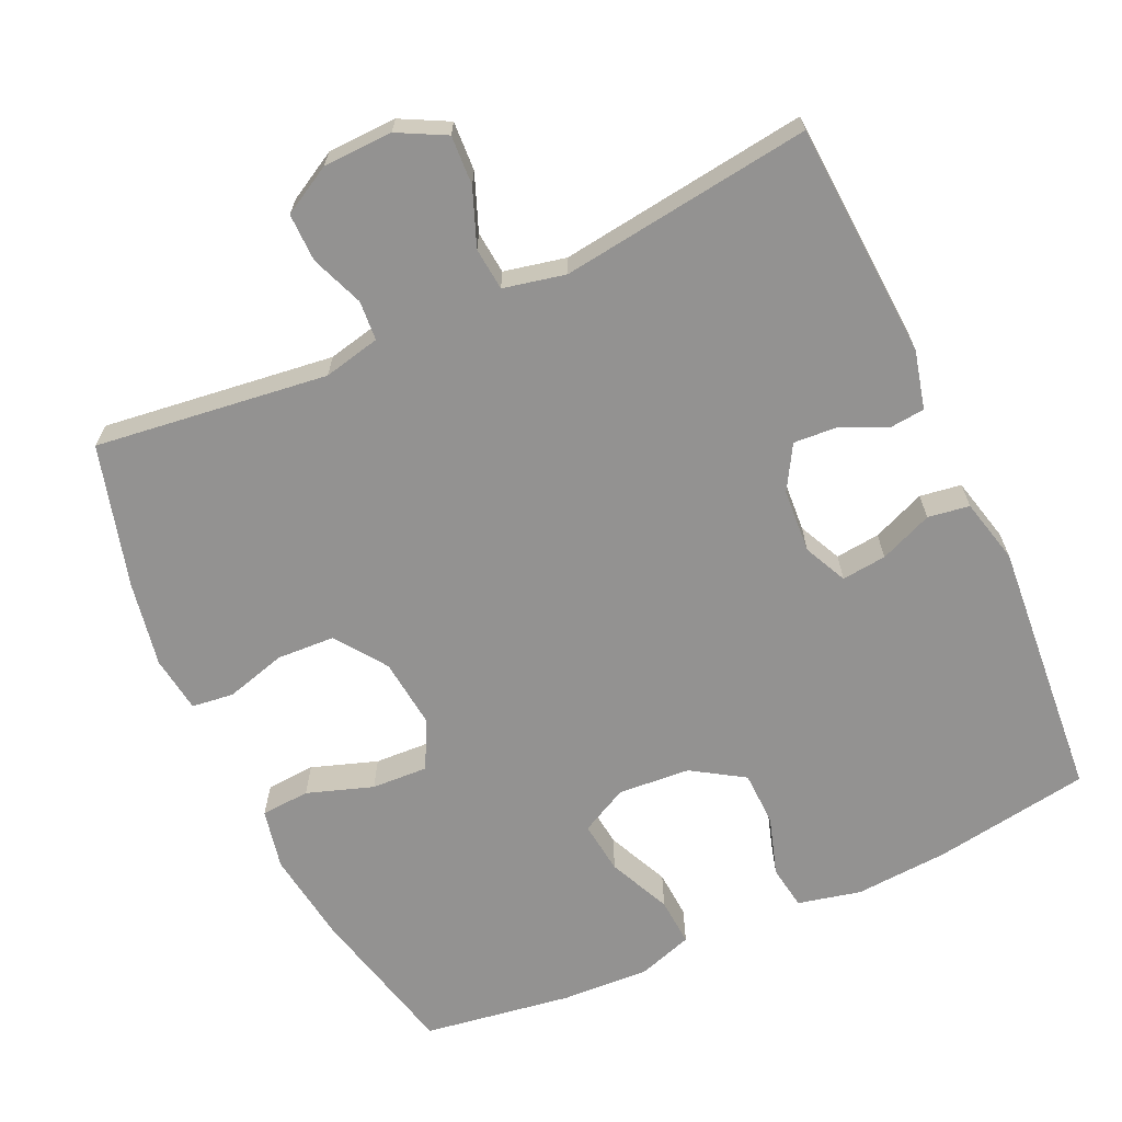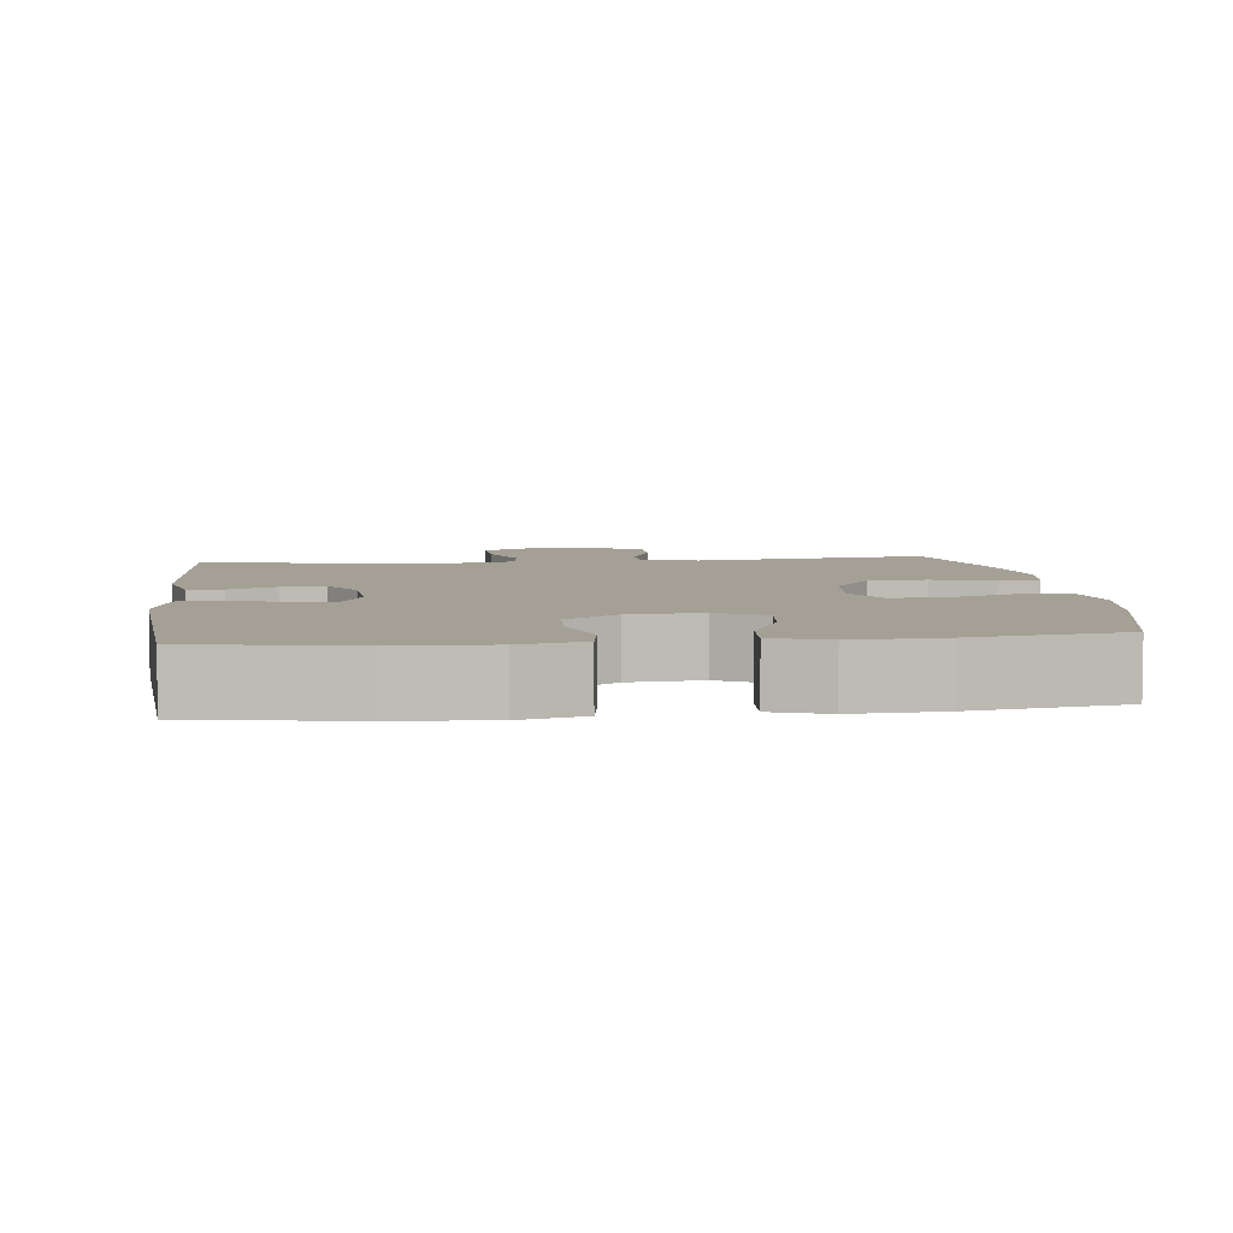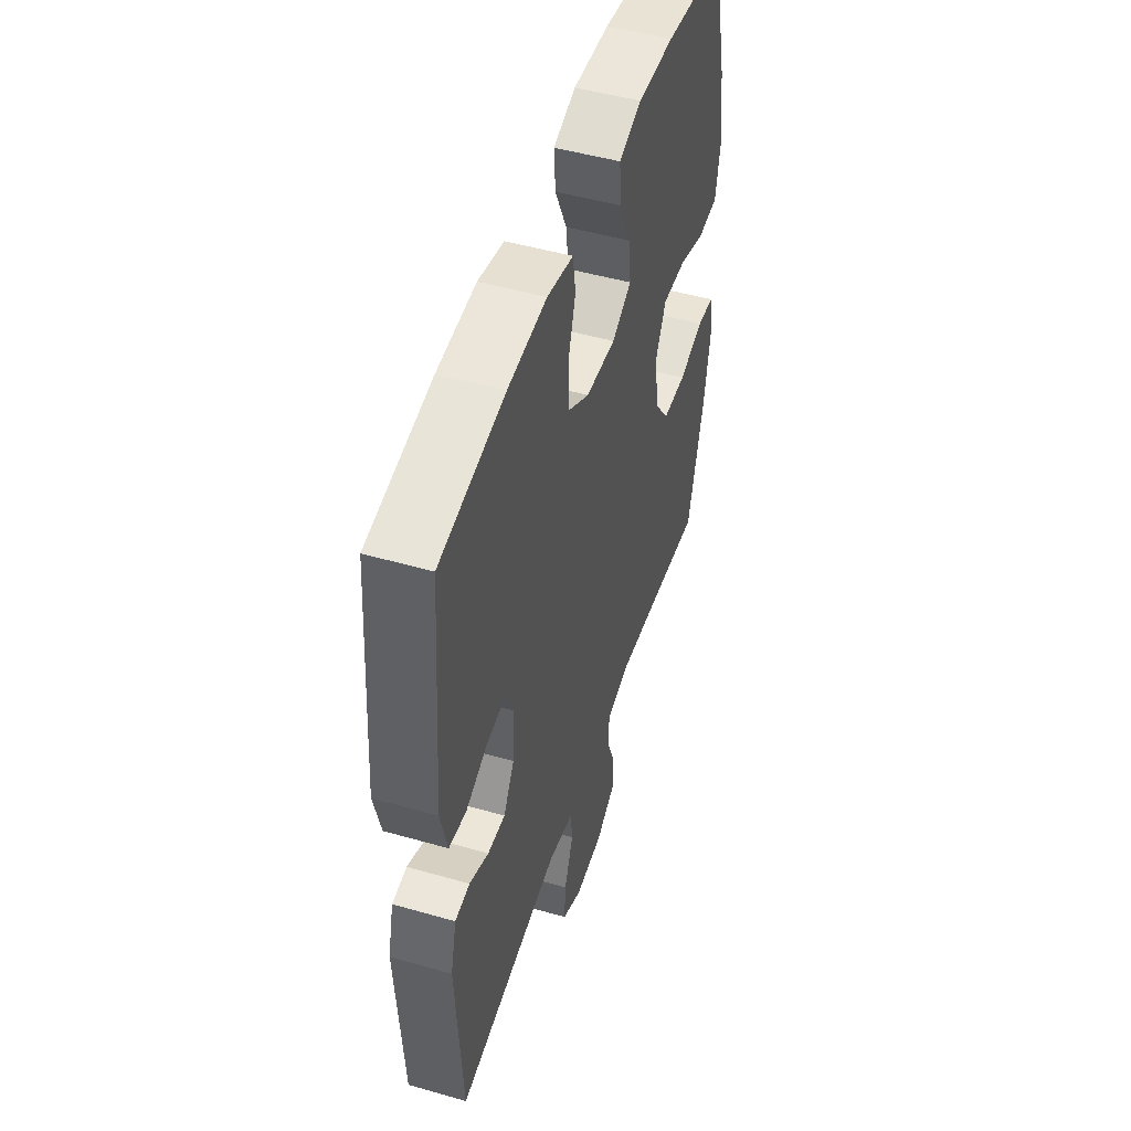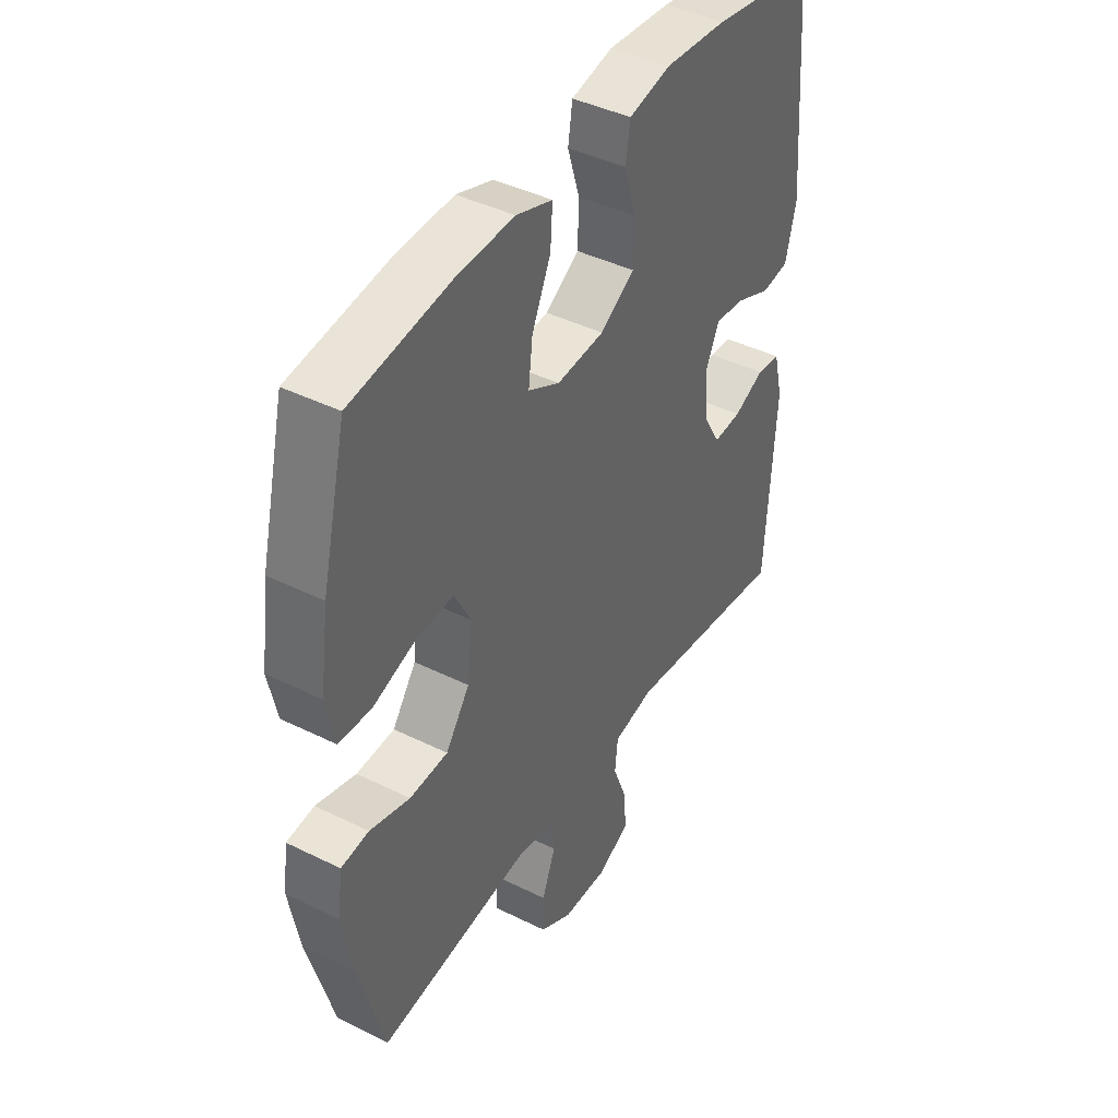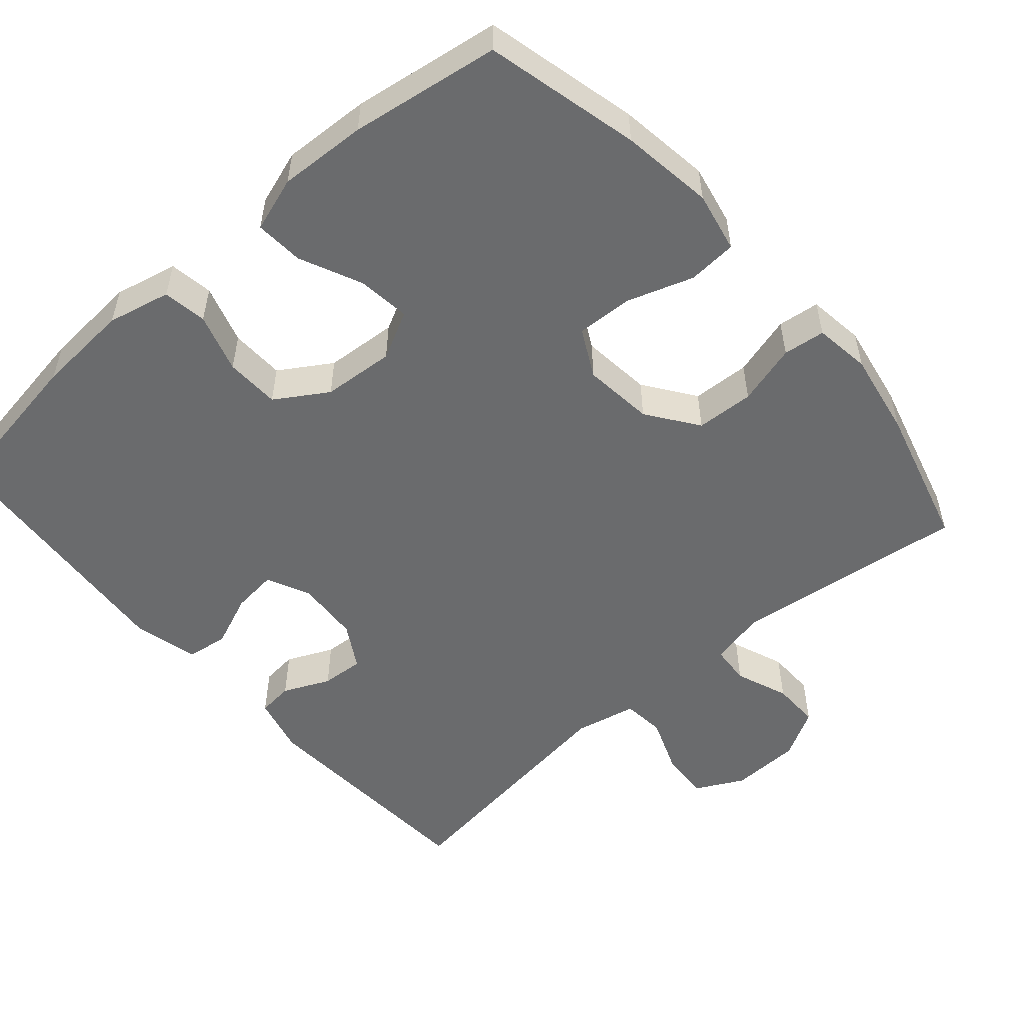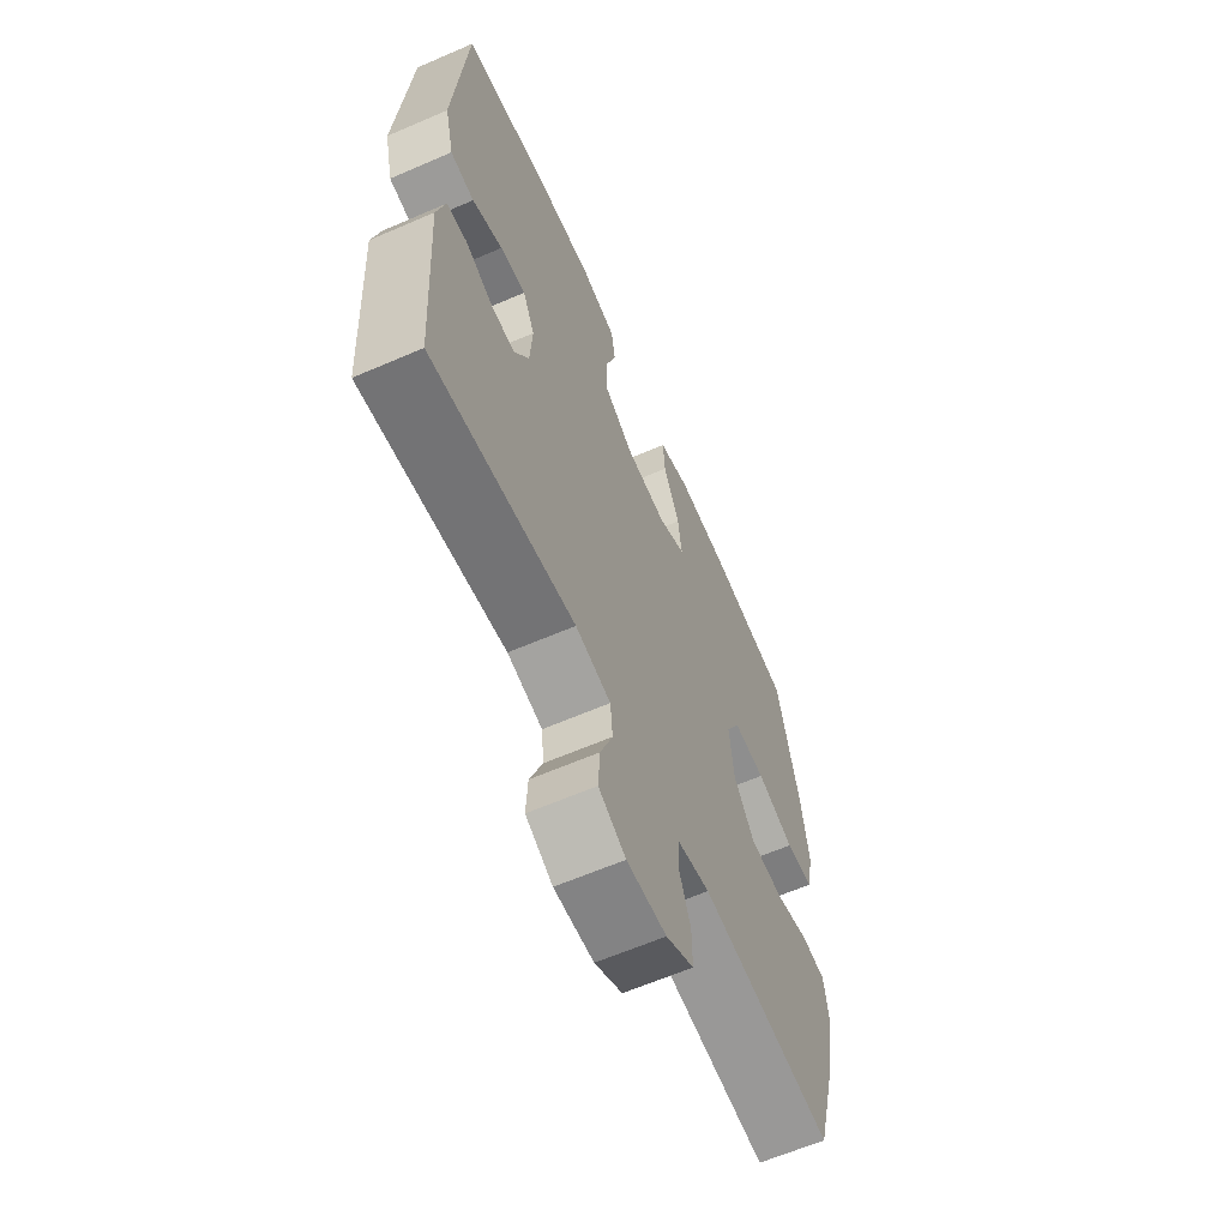
<metadata>
{"format":"obj","ext":"obj","renderer":"f3d","projection":"perspective","resolution":1024,"background":"white","views":[{"elev":-66.5,"azim":-155.4,"up":"+Y"},{"elev":5.8,"azim":-6.6,"up":"+Y"},{"elev":49.3,"azim":-72.4,"up":"+Z"},{"elev":42.2,"azim":120.7,"up":"+Z"},{"elev":-53.2,"azim":41.1,"up":"+Y"},{"elev":-62.6,"azim":-66.3,"up":"+Z"}]}
</metadata>
<code>
o path8098
v 0.2846 0.0375 0.5531
v 0.1636 0.0375 0.559
v 0.08853 0.0375 0.5344
v 0.09311 0.0375 0.4677
v 0.1322 0.0375 0.3822
v 0.141 0.0375 0.3097
v 0.07571 0.0375 0.2761
v -0.02327 0.0375 0.2836
v -0.0944 0.0375 0.3286
v -0.09673 0.0375 0.4035
v -0.07161 0.0375 0.4848
v -0.08099 0.0375 0.5452
v -0.1676 0.0375 0.565
v -0.2971 0.0375 0.5561
v -0.5121 0.0375 0.5222
v -0.5409 0.0375 0.165
v -0.5191 0.0375 0.07556
v -0.462 0.0375 0.06697
v -0.3893 0.0375 0.09689
v -0.3279 0.0375 0.1034
v -0.2997 0.0375 0.04435
v -0.3055 0.0375 -0.04365
v -0.3411 0.0375 -0.1042
v -0.3996 0.0375 -0.1002
v -0.4634 0.0375 -0.07122
v -0.5124 0.0375 -0.07624
v -0.532 0.0375 -0.1558
v -0.5121 0.0375 -0.4797
v -0.1677 0.0375 -0.434
v -0.08288 0.0375 -0.4523
v -0.07701 0.0375 -0.5108
v -0.1071 0.0375 -0.5884
v -0.1106 0.0375 -0.6561
v -0.04532 0.0375 -0.69
v 0.05016 0.0375 -0.6872
v 0.117 0.0375 -0.6498
v 0.1162 0.0375 -0.584
v 0.08789 0.0375 -0.5113
v 0.09196 0.0375 -0.4572
v 0.1699 0.0375 -0.4397
v 0.4896 0.0375 -0.4797
v 0.5431 0.0375 -0.2848
v 0.5643 0.0375 -0.1677
v 0.5536 0.0375 -0.09018
v 0.4961 0.0375 -0.08318
v 0.4125 0.0375 -0.1067
v 0.3328 0.0375 -0.1027
v 0.2829 0.0375 -0.03295
v 0.2723 0.0375 0.06387
v 0.3065 0.0375 0.1295
v 0.3839 0.0375 0.1258
v 0.4746 0.0375 0.09512
v 0.5417 0.0375 0.09975
v 0.5588 0.0375 0.1828
v 0.5409 0.0375 0.3099
v 0.4896 0.0375 0.5222
v 0.2846 -0.0375 0.5531
v 0.1636 -0.0375 0.559
v 0.08853 -0.0375 0.5344
v 0.09311 -0.0375 0.4677
v 0.1322 -0.0375 0.3822
v 0.141 -0.0375 0.3097
v 0.07571 -0.0375 0.2761
v -0.02327 -0.0375 0.2836
v -0.0944 -0.0375 0.3286
v -0.09673 -0.0375 0.4035
v -0.07161 -0.0375 0.4848
v -0.08099 -0.0375 0.5452
v -0.1676 -0.0375 0.565
v -0.2971 -0.0375 0.5561
v -0.5121 -0.0375 0.5222
v -0.5409 -0.0375 0.165
v -0.5191 -0.0375 0.07556
v -0.462 -0.0375 0.06697
v -0.3893 -0.0375 0.09689
v -0.3279 -0.0375 0.1034
v -0.2997 -0.0375 0.04435
v -0.3055 -0.0375 -0.04365
v -0.3411 -0.0375 -0.1042
v -0.3996 -0.0375 -0.1002
v -0.4634 -0.0375 -0.07122
v -0.5124 -0.0375 -0.07624
v -0.532 -0.0375 -0.1558
v -0.5121 -0.0375 -0.4797
v -0.1677 -0.0375 -0.434
v -0.08288 -0.0375 -0.4523
v -0.07701 -0.0375 -0.5108
v -0.1071 -0.0375 -0.5884
v -0.1106 -0.0375 -0.6561
v -0.04532 -0.0375 -0.69
v 0.05016 -0.0375 -0.6872
v 0.117 -0.0375 -0.6498
v 0.1162 -0.0375 -0.584
v 0.08789 -0.0375 -0.5113
v 0.09196 -0.0375 -0.4572
v 0.1699 -0.0375 -0.4397
v 0.4896 -0.0375 -0.4797
v 0.5431 -0.0375 -0.2848
v 0.5643 -0.0375 -0.1677
v 0.5536 -0.0375 -0.09018
v 0.4961 -0.0375 -0.08318
v 0.4125 -0.0375 -0.1067
v 0.3328 -0.0375 -0.1027
v 0.2829 -0.0375 -0.03295
v 0.2723 -0.0375 0.06387
v 0.3065 -0.0375 0.1295
v 0.3839 -0.0375 0.1258
v 0.4746 -0.0375 0.09512
v 0.5417 -0.0375 0.09975
v 0.5588 -0.0375 0.1828
v 0.5409 -0.0375 0.3099
v 0.4896 -0.0375 0.5222
v 0.5431 0.0375 -0.2848
v 0.5643 0.0375 -0.1677
v 0.5536 0.0375 -0.09018
v 0.5536 0.0375 -0.09018
v 0.5417 0.0375 0.09975
v 0.5417 0.0375 0.09975
v 0.5588 0.0375 0.1828
v 0.5409 0.0375 0.3099
v 0.4961 0.0375 -0.08318
v 0.4746 0.0375 0.09512
v 0.4896 0.0375 -0.4797
v 0.4896 0.0375 -0.4797
v 0.4125 0.0375 -0.1067
v 0.4896 0.0375 0.5222
v 0.4896 0.0375 0.5222
v 0.3839 0.0375 0.1258
v 0.3328 0.0375 -0.1027
v 0.2846 0.0375 0.5531
v 0.3065 0.0375 0.1295
v 0.3065 0.0375 0.1295
v 0.2829 0.0375 -0.03295
v 0.2723 0.0375 0.06387
v 0.1699 0.0375 -0.4397
v 0.1636 0.0375 0.559
v 0.09196 0.0375 -0.4572
v 0.09196 0.0375 -0.4572
v 0.1322 0.0375 0.3822
v 0.141 0.0375 0.3097
v 0.141 0.0375 0.3097
v 0.08853 0.0375 0.5344
v 0.08853 0.0375 0.5344
v 0.07571 0.0375 0.2761
v 0.09311 0.0375 0.4677
v 0.05016 0.0375 -0.6872
v 0.117 0.0375 -0.6498
v 0.117 0.0375 -0.6498
v 0.1162 0.0375 -0.584
v 0.08789 0.0375 -0.5113
v -0.02327 0.0375 0.2836
v -0.04532 0.0375 -0.69
v -0.0944 0.0375 0.3286
v -0.1106 0.0375 -0.6561
v -0.1106 0.0375 -0.6561
v -0.09673 0.0375 0.4035
v -0.07161 0.0375 0.4848
v -0.08099 0.0375 0.5452
v -0.08099 0.0375 0.5452
v -0.1071 0.0375 -0.5884
v -0.07701 0.0375 -0.5108
v -0.08288 0.0375 -0.4523
v -0.08288 0.0375 -0.4523
v -0.1676 0.0375 0.565
v -0.1677 0.0375 -0.434
v -0.2971 0.0375 0.5561
v -0.2997 0.0375 0.04435
v -0.3055 0.0375 -0.04365
v -0.3279 0.0375 0.1034
v -0.3279 0.0375 0.1034
v -0.3411 0.0375 -0.1042
v -0.3411 0.0375 -0.1042
v -0.3893 0.0375 0.09689
v -0.3996 0.0375 -0.1002
v -0.462 0.0375 0.06697
v -0.4634 0.0375 -0.07122
v -0.5121 0.0375 -0.4797
v -0.5121 0.0375 -0.4797
v -0.5191 0.0375 0.07556
v -0.5191 0.0375 0.07556
v -0.5124 0.0375 -0.07624
v -0.5124 0.0375 -0.07624
v -0.5121 0.0375 0.5222
v -0.5121 0.0375 0.5222
v -0.532 0.0375 -0.1558
v -0.5409 0.0375 0.165
v 0.5431 -0.0375 -0.2848
v 0.5643 -0.0375 -0.1677
v 0.5536 -0.0375 -0.09018
v 0.5536 -0.0375 -0.09018
v 0.5417 -0.0375 0.09975
v 0.5417 -0.0375 0.09975
v 0.5588 -0.0375 0.1828
v 0.5409 -0.0375 0.3099
v 0.4961 -0.0375 -0.08318
v 0.4746 -0.0375 0.09512
v 0.4896 -0.0375 -0.4797
v 0.4896 -0.0375 -0.4797
v 0.4125 -0.0375 -0.1067
v 0.4896 -0.0375 0.5222
v 0.4896 -0.0375 0.5222
v 0.3839 -0.0375 0.1258
v 0.3328 -0.0375 -0.1027
v 0.2846 -0.0375 0.5531
v 0.3065 -0.0375 0.1295
v 0.3065 -0.0375 0.1295
v 0.2829 -0.0375 -0.03295
v 0.2723 -0.0375 0.06387
v 0.1699 -0.0375 -0.4397
v 0.1636 -0.0375 0.559
v 0.09196 -0.0375 -0.4572
v 0.09196 -0.0375 -0.4572
v 0.1322 -0.0375 0.3822
v 0.141 -0.0375 0.3097
v 0.141 -0.0375 0.3097
v 0.08853 -0.0375 0.5344
v 0.08853 -0.0375 0.5344
v 0.07571 -0.0375 0.2761
v 0.09311 -0.0375 0.4677
v 0.05016 -0.0375 -0.6872
v 0.117 -0.0375 -0.6498
v 0.117 -0.0375 -0.6498
v 0.1162 -0.0375 -0.584
v 0.08789 -0.0375 -0.5113
v -0.02327 -0.0375 0.2836
v -0.04532 -0.0375 -0.69
v -0.0944 -0.0375 0.3286
v -0.1106 -0.0375 -0.6561
v -0.1106 -0.0375 -0.6561
v -0.09673 -0.0375 0.4035
v -0.07161 -0.0375 0.4848
v -0.08099 -0.0375 0.5452
v -0.08099 -0.0375 0.5452
v -0.1071 -0.0375 -0.5884
v -0.07701 -0.0375 -0.5108
v -0.08288 -0.0375 -0.4523
v -0.08288 -0.0375 -0.4523
v -0.1676 -0.0375 0.565
v -0.1677 -0.0375 -0.434
v -0.2971 -0.0375 0.5561
v -0.2997 -0.0375 0.04435
v -0.3055 -0.0375 -0.04365
v -0.3279 -0.0375 0.1034
v -0.3279 -0.0375 0.1034
v -0.3411 -0.0375 -0.1042
v -0.3411 -0.0375 -0.1042
v -0.3893 -0.0375 0.09689
v -0.3996 -0.0375 -0.1002
v -0.462 -0.0375 0.06697
v -0.4634 -0.0375 -0.07122
v -0.5121 -0.0375 -0.4797
v -0.5121 -0.0375 -0.4797
v -0.5191 -0.0375 0.07556
v -0.5191 -0.0375 0.07556
v -0.5124 -0.0375 -0.07624
v -0.5124 -0.0375 -0.07624
v -0.5121 -0.0375 0.5222
v -0.5121 -0.0375 0.5222
v -0.532 -0.0375 -0.1558
v -0.5409 -0.0375 0.165
f 240 230 238
f 251 245 248
f 227 230 240
f 209 207 211
f 247 243 260
f 204 194 200
f 223 235 220
f 240 243 227
f 259 250 255
f 193 196 191
f 226 220 234
f 195 188 189
f 194 204 214
f 214 204 213
f 205 194 214
f 257 243 240
f 234 220 235
f 207 209 203
f 199 203 187
f 236 242 239
f 225 208 218
f 228 226 234
f 239 242 245
f 187 203 209
f 251 248 259
f 260 243 257
f 235 211 236
f 187 209 197
f 202 196 193
f 194 202 193
f 223 224 235
f 213 204 210
f 224 211 235
f 236 207 242
f 242 207 241
f 241 208 225
f 218 205 214
f 238 230 231
f 239 245 251
f 259 248 250
f 241 207 208
f 208 205 218
f 238 231 232
f 199 188 195
f 249 260 253
f 221 223 220
f 247 260 249
f 241 225 243
f 243 225 227
f 202 194 205
f 188 199 187
f 213 210 219
f 219 210 216
f 211 207 236
f 42 43 99 98
f 43 116 190 99
f 118 54 110 192
f 54 55 111 110
f 44 45 101 100
f 52 53 109 108
f 124 42 98 198
f 45 46 102 101
f 55 127 201 111
f 51 52 108 107
f 46 47 103 102
f 56 1 57 112
f 132 51 107 206
f 47 48 104 103
f 49 50 106 105
f 40 41 97 96
f 1 2 58 57
f 48 49 105 104
f 138 40 96 212
f 5 141 215 61
f 2 143 217 58
f 6 7 63 62
f 4 5 61 60
f 3 4 60 59
f 35 148 222 91
f 36 37 93 92
f 37 38 94 93
f 38 39 95 94
f 7 8 64 63
f 34 35 91 90
f 8 9 65 64
f 155 34 90 229
f 10 11 67 66
f 11 159 233 67
f 32 33 89 88
f 31 32 88 87
f 163 31 87 237
f 12 13 69 68
f 29 30 86 85
f 9 10 66 65
f 13 14 70 69
f 21 22 78 77
f 170 21 77 244
f 22 172 246 78
f 19 20 76 75
f 23 24 80 79
f 18 19 75 74
f 24 25 81 80
f 178 29 85 252
f 180 18 74 254
f 25 182 256 81
f 14 184 258 70
f 26 27 83 82
f 16 17 73 72
f 27 28 84 83
f 15 16 72 71
f 166 164 156
f 177 174 171
f 153 166 156
f 135 137 133
f 173 186 169
f 130 126 120
f 149 146 161
f 166 153 169
f 185 181 176
f 119 117 122
f 152 160 146
f 121 115 114
f 120 140 130
f 140 139 130
f 131 140 120
f 183 166 169
f 160 161 146
f 133 129 135
f 125 113 129
f 162 165 168
f 151 144 134
f 154 160 152
f 165 171 168
f 113 135 129
f 177 185 174
f 186 183 169
f 161 162 137
f 113 123 135
f 128 119 122
f 120 119 128
f 149 161 150
f 139 136 130
f 150 161 137
f 162 168 133
f 168 167 133
f 167 151 134
f 144 140 131
f 164 157 156
f 165 177 171
f 185 176 174
f 167 134 133
f 134 144 131
f 164 158 157
f 125 121 114
f 175 179 186
f 147 146 149
f 173 175 186
f 167 169 151
f 169 153 151
f 128 131 120
f 114 113 125
f 139 145 136
f 145 142 136
f 137 162 133

</code>
